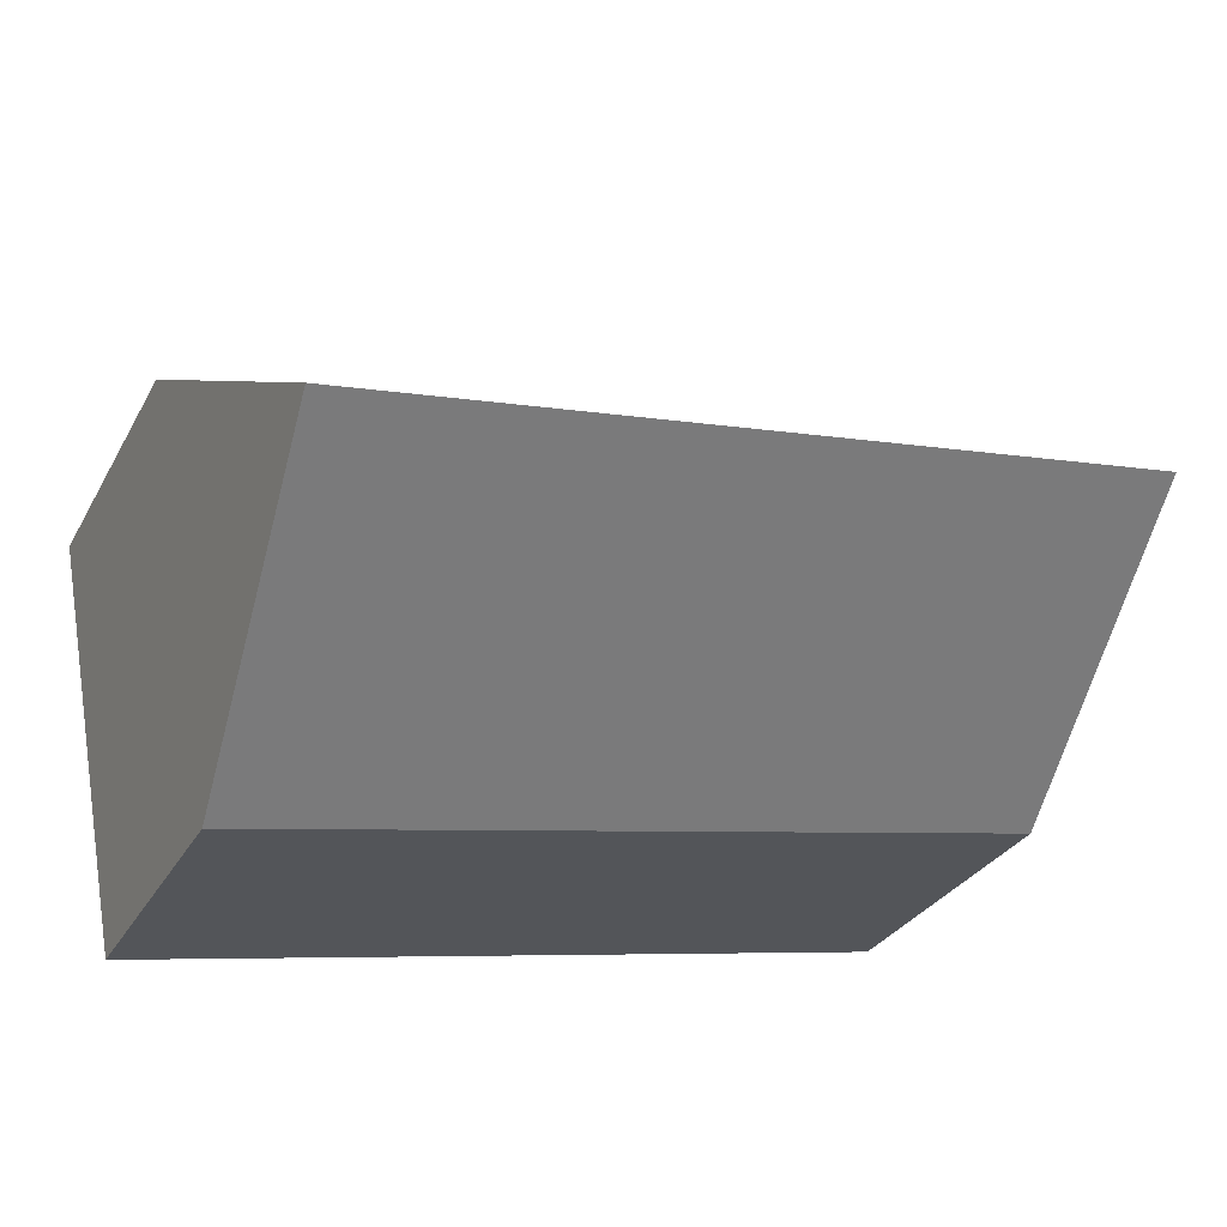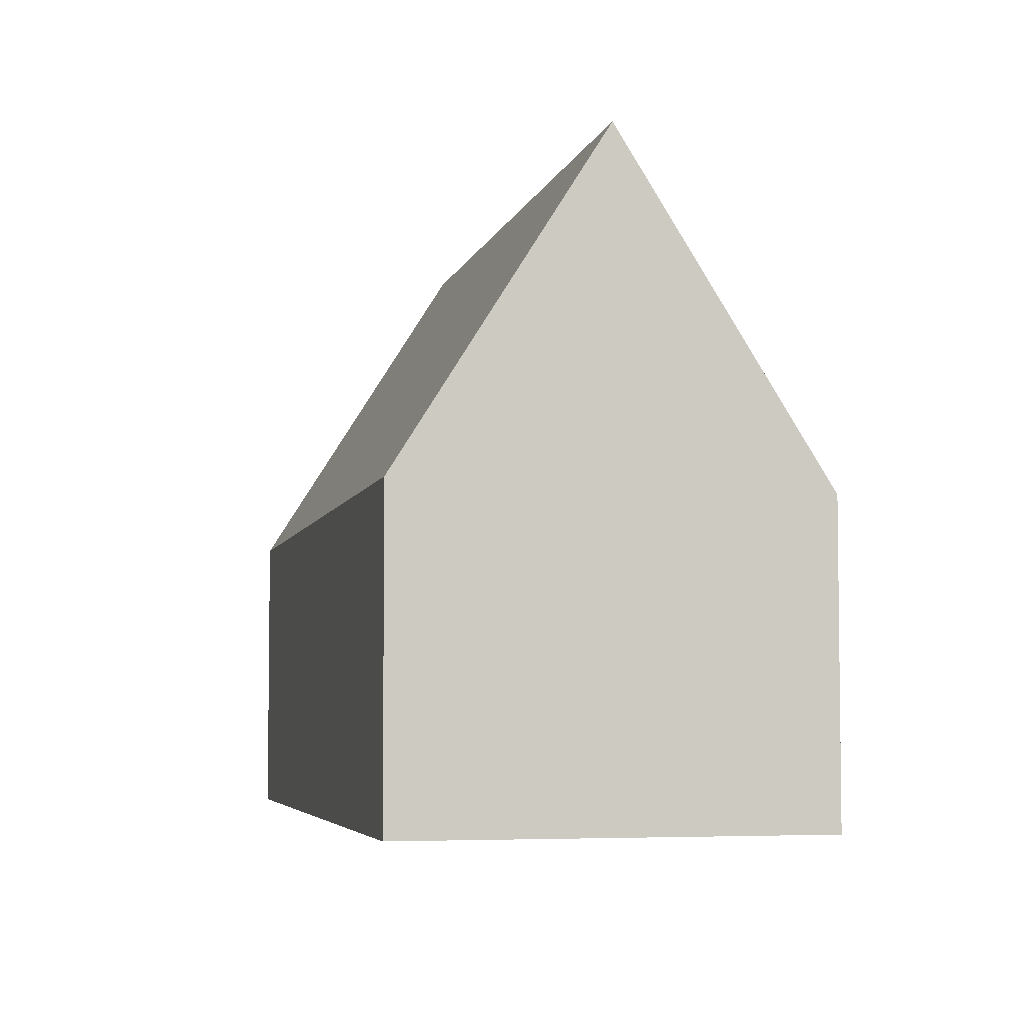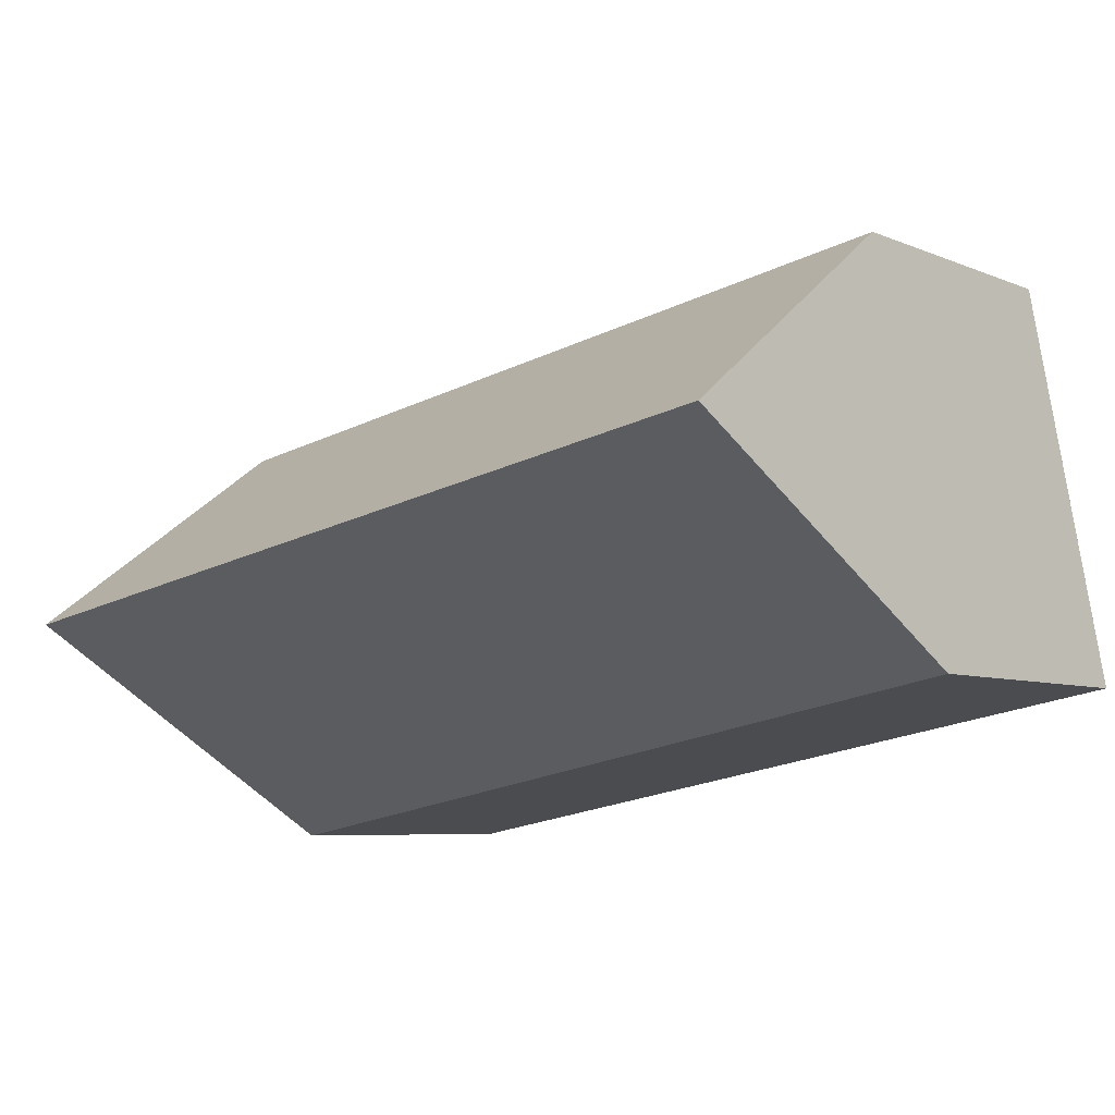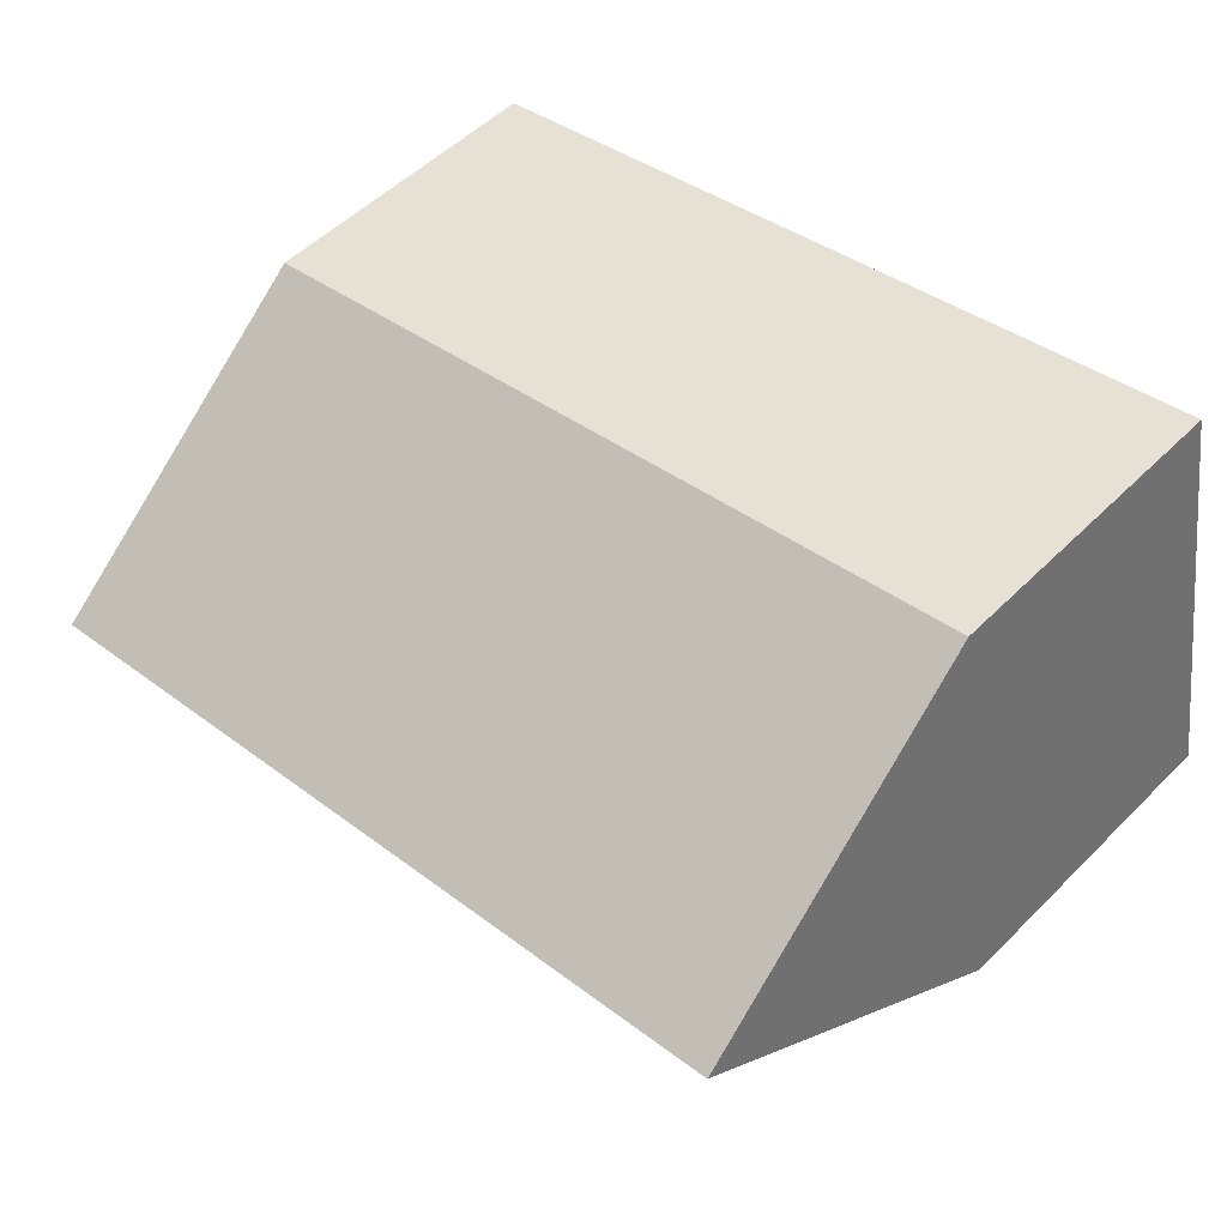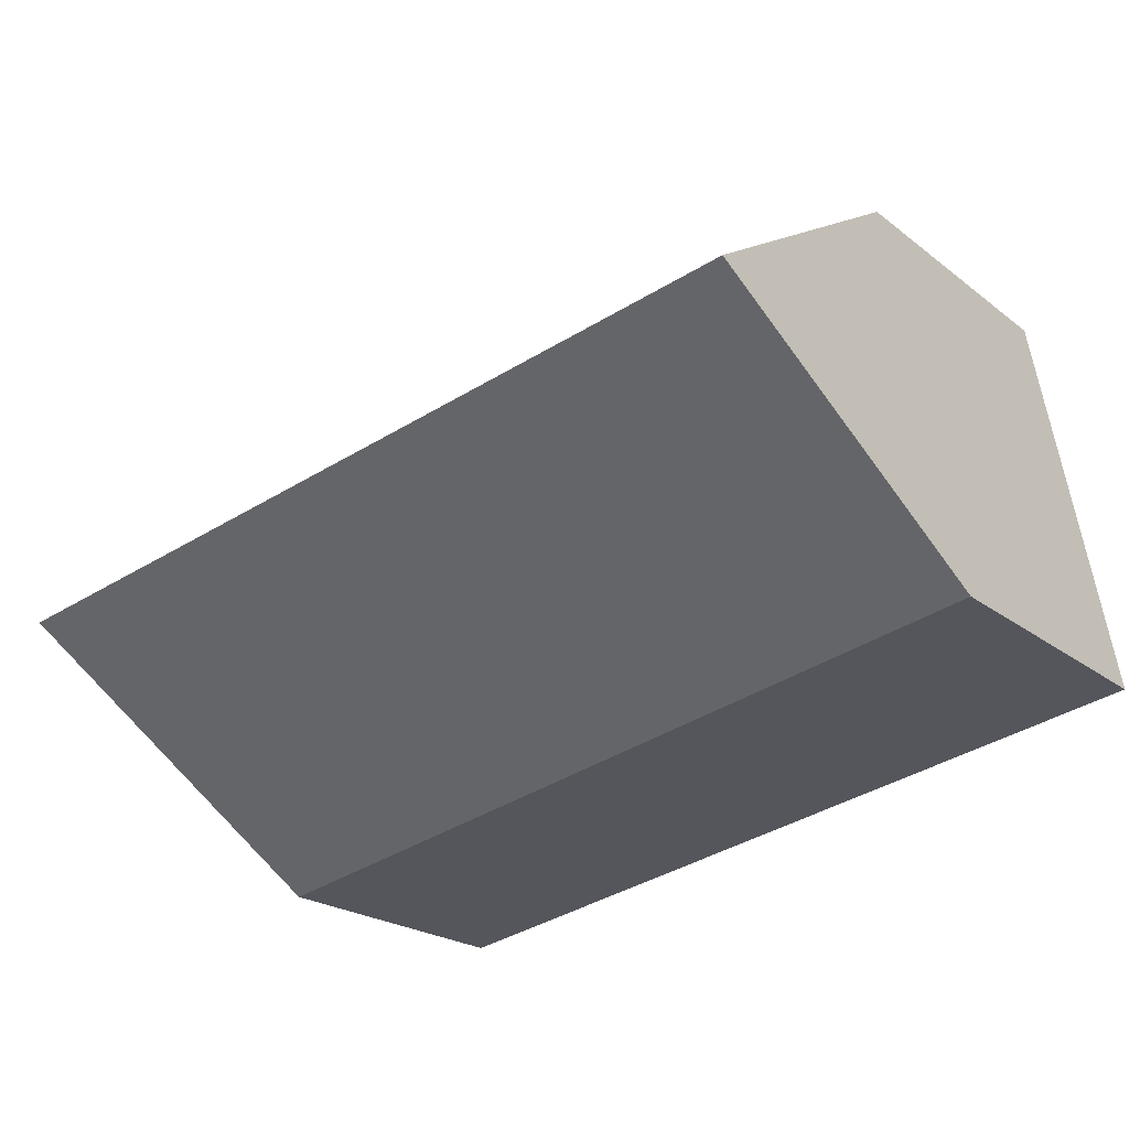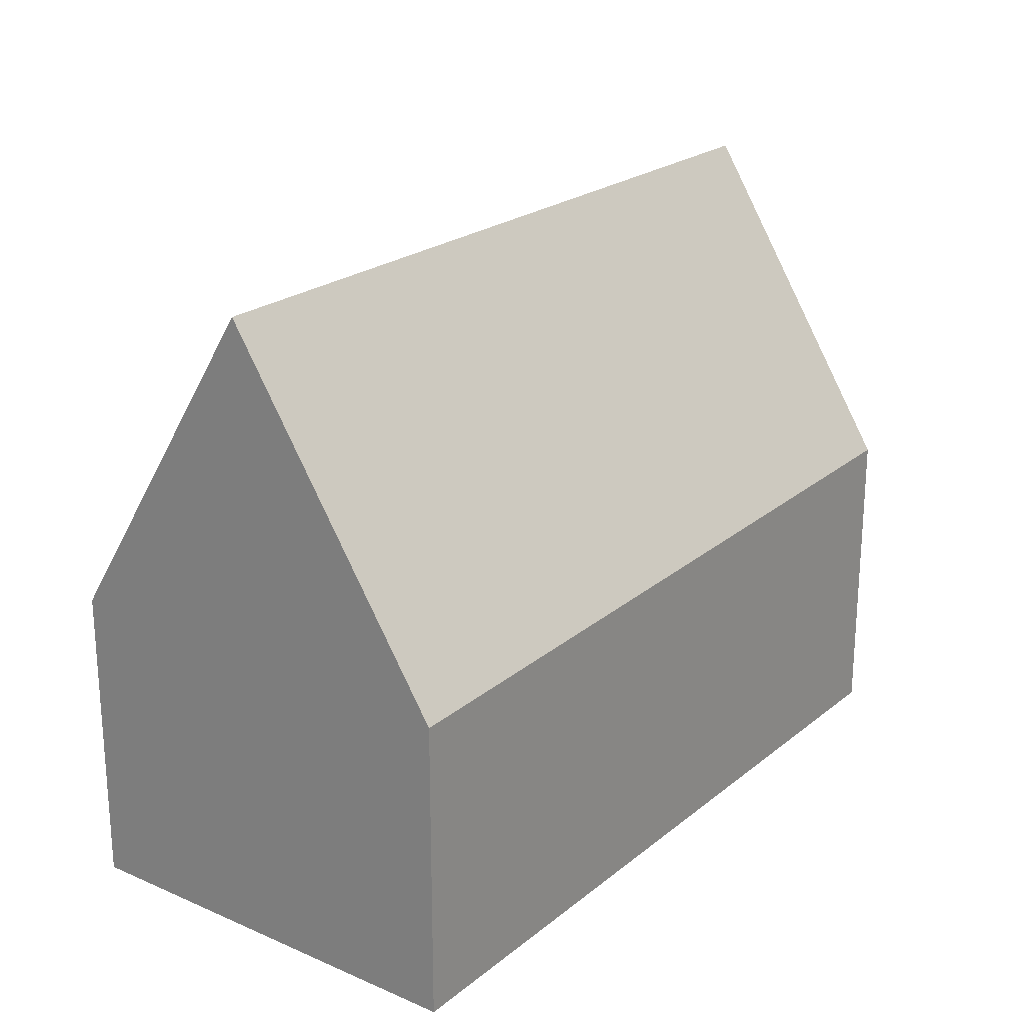
<metadata>
{"format":"obj","ext":"obj","renderer":"f3d","projection":"perspective","resolution":1024,"background":"white","views":[{"elev":-30.3,"azim":155.5,"up":"+Z"},{"elev":-4.8,"azim":-92.8,"up":"+Y"},{"elev":-6.2,"azim":-141.3,"up":"+Z"},{"elev":52.3,"azim":-136.8,"up":"+Z"},{"elev":-21.7,"azim":-143.1,"up":"+Z"},{"elev":22.8,"azim":137.2,"up":"+Y"}]}
</metadata>
<code>
v  0 6.707 4.107e-16
v  17.82 13.67 1.379
v  16.97 6.43 -3.132
v  0.788 13.67 4.343
v  1.594 6.555 8.78
v  18.65 6.555 5.812
v  0 0 0
v  16.97 1.918e-16 -3.132
v  1.594 -5.376e-16 8.78
v  0.788 -2.659e-16 4.343
v  18.65 -3.559e-16 5.812
v  17.82 -8.444e-17 1.379
g defaultobject
f 1 2 3
f 2 1 4
f 5 2 4
f 2 5 6
f 3 7 1
f 7 3 8
f 1 5 4
f 5 1 7
f 5 7 9
f 9 7 10
f 9 6 5
f 6 9 11
f 6 3 2
f 3 6 8
f 8 6 12
f 12 6 11
f 8 10 7
f 10 8 12
f 10 12 9
f 9 12 11

</code>
